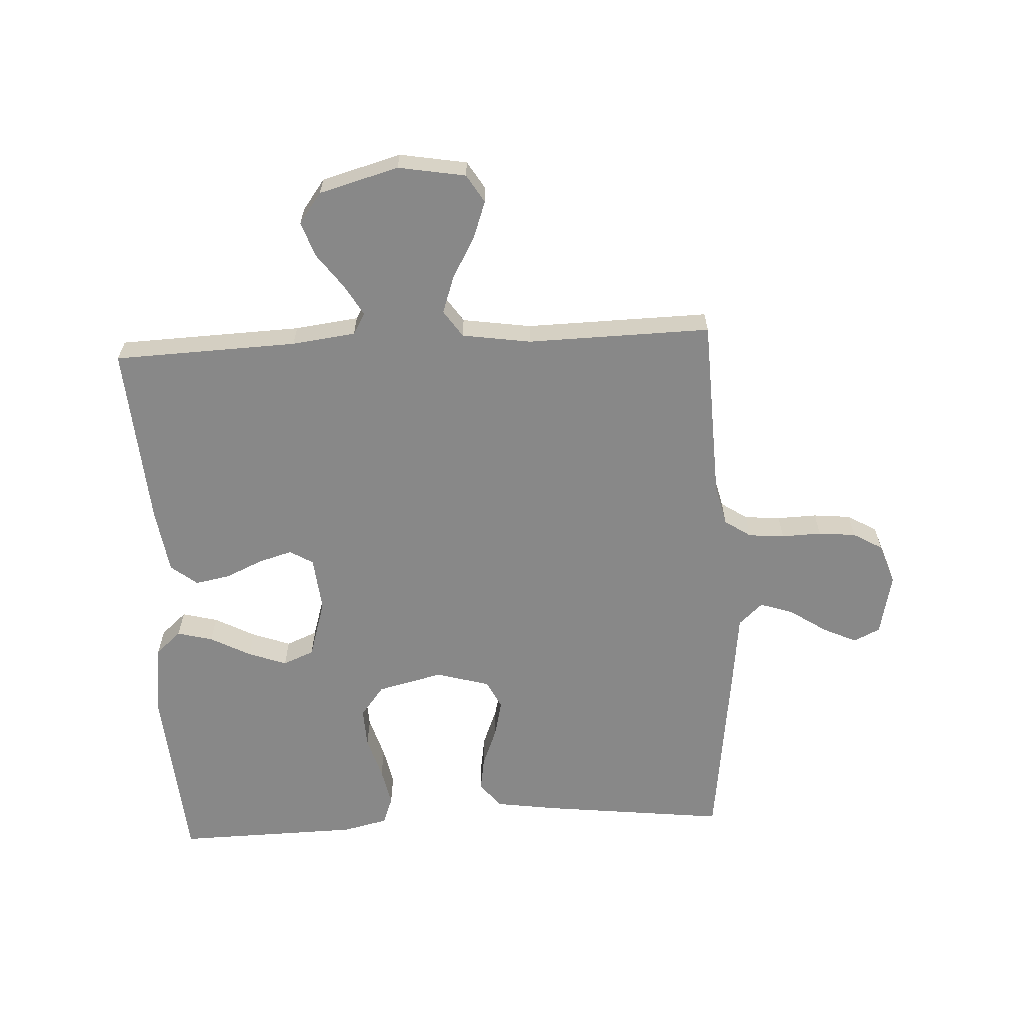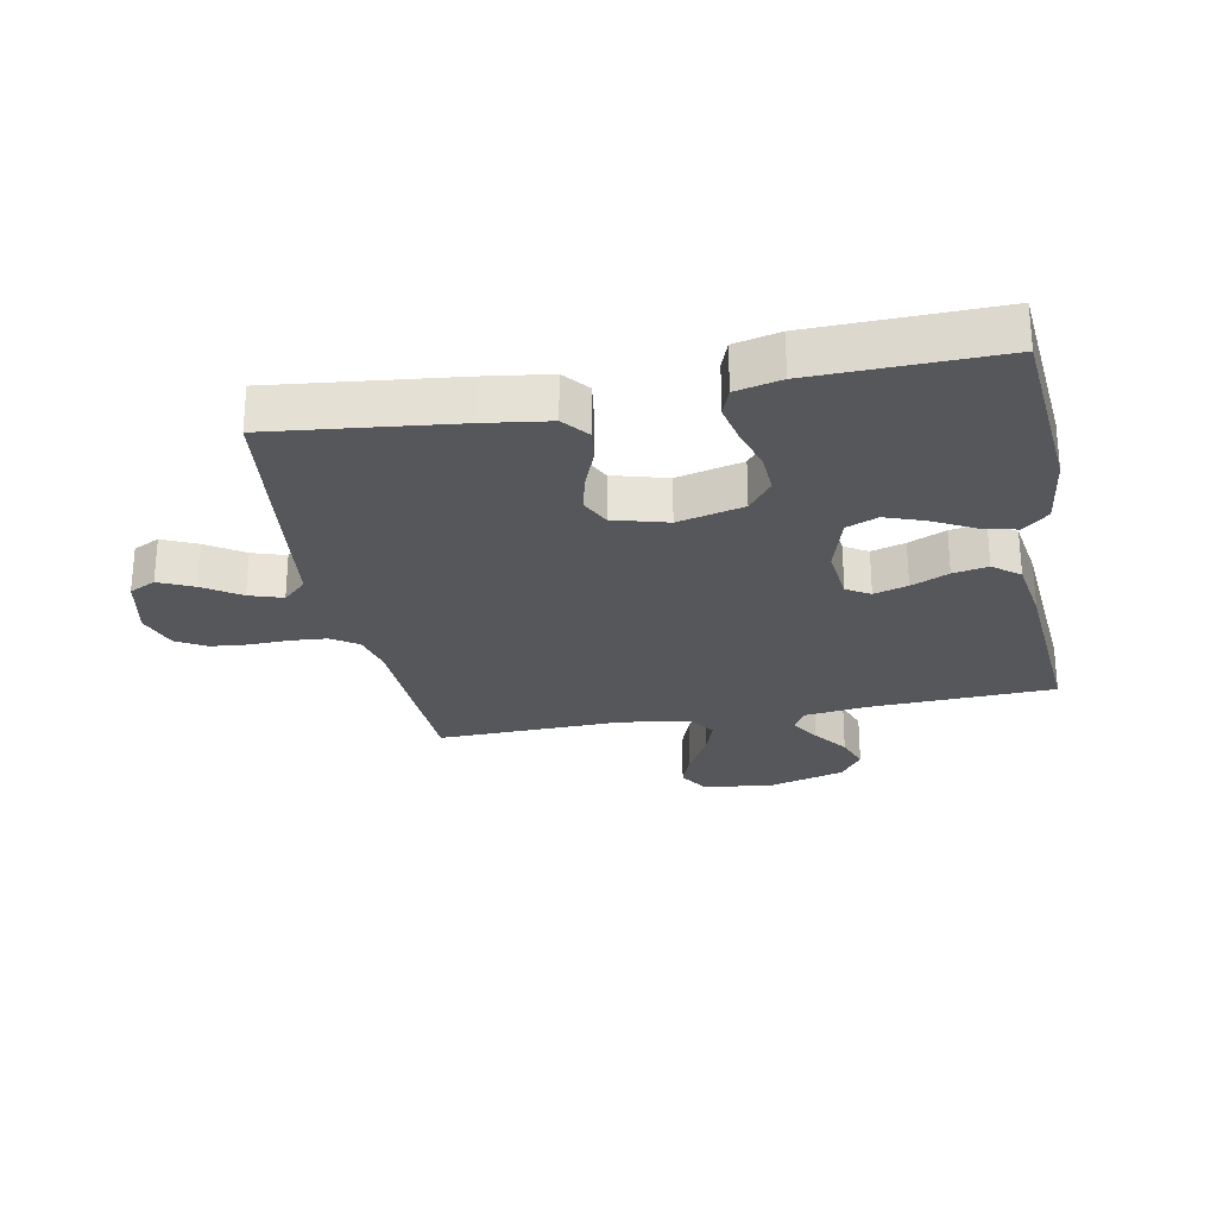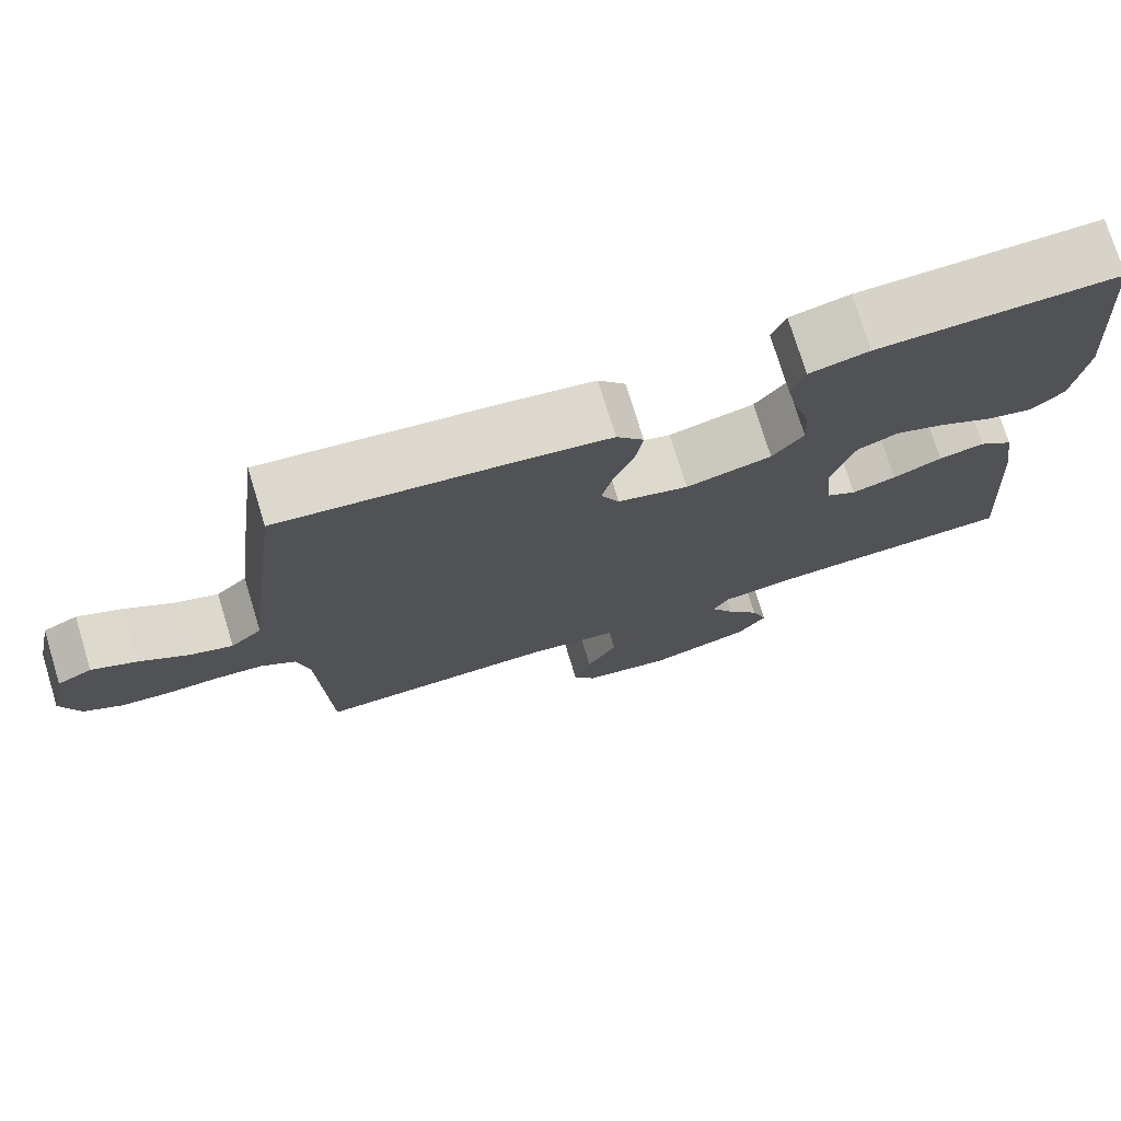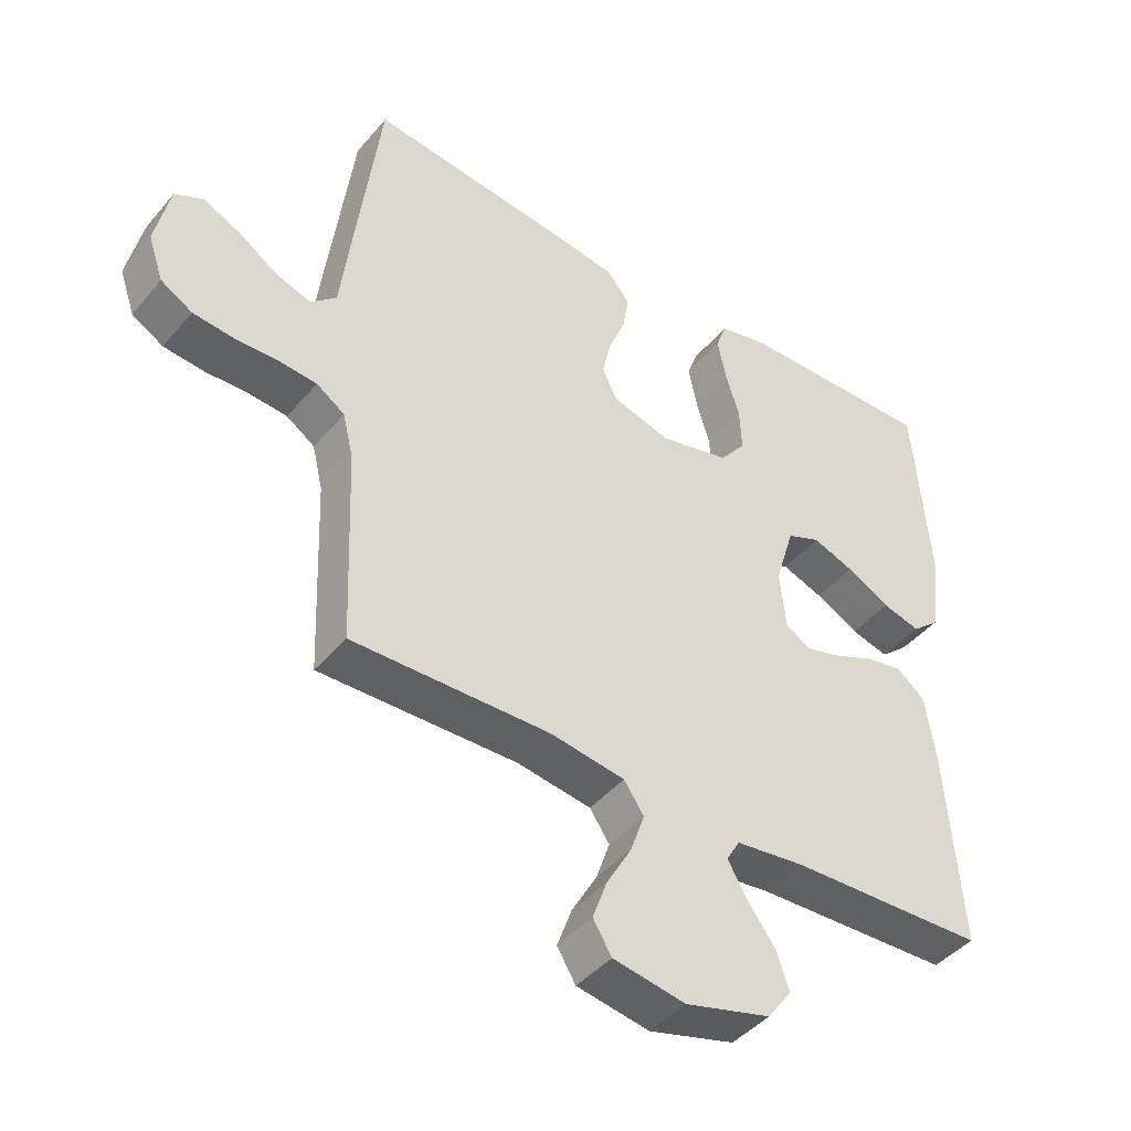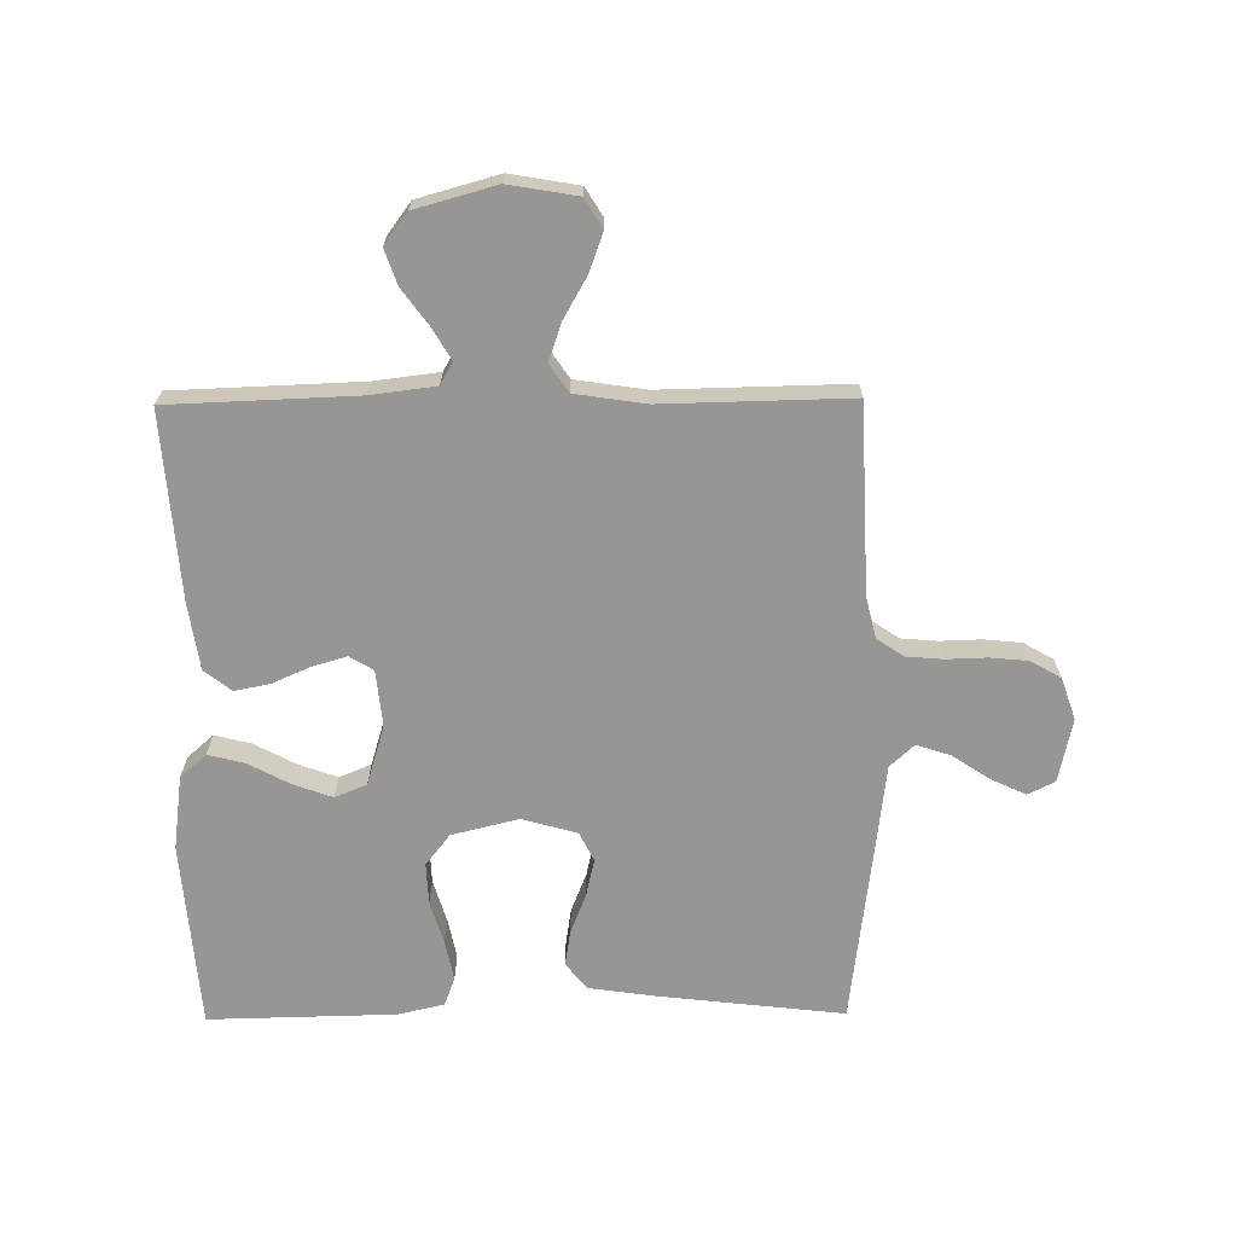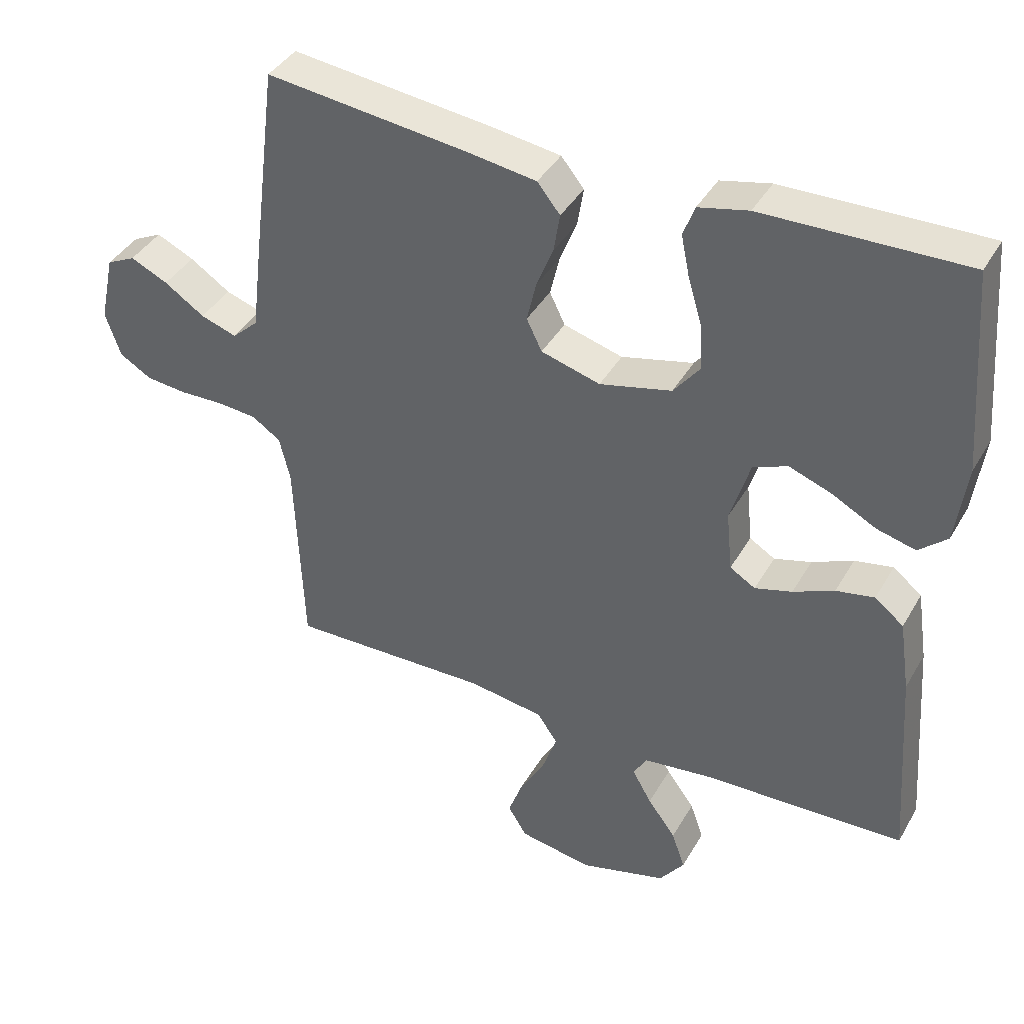
<metadata>
{"format":"obj","ext":"obj","renderer":"f3d","projection":"perspective","resolution":1024,"background":"white","views":[{"elev":-62.8,"azim":-177.0,"up":"+Y"},{"elev":-26.5,"azim":11.1,"up":"+Y"},{"elev":75.1,"azim":-17.0,"up":"+Z"},{"elev":-43.7,"azim":-36.9,"up":"+Z"},{"elev":-68.0,"azim":-179.4,"up":"+Y"},{"elev":40.0,"azim":27.4,"up":"+Z"}]}
</metadata>
<code>
v -0.5 0.07 0.5
v -0.2 0.07 0.465
v -0.097 0.07 0.45
v -0.063 0.07 0.408
v -0.072 0.07 0.351
v -0.097 0.07 0.288
v -0.111 0.07 0.228
v -0.088 0.07 0.181
v 0 0.07 0.156
v 0.107 0.07 0.182
v 0.146 0.07 0.232
v 0.143 0.07 0.298
v 0.122 0.07 0.368
v 0.109 0.07 0.431
v 0.126 0.07 0.477
v 0.2 0.07 0.494
v 0.5 0.07 0.5
v 0.524 0.07 0.2
v 0.508 0.07 0.081
v 0.466 0.07 0.044
v 0.408 0.07 0.059
v 0.342 0.07 0.094
v 0.279 0.07 0.117
v 0.228 0.07 0.096
v 0.199 0.07 0
v 0.208 0.07 -0.09
v 0.246 0.07 -0.113
v 0.301 0.07 -0.097
v 0.362 0.07 -0.07
v 0.419 0.07 -0.059
v 0.462 0.07 -0.093
v 0.478 0.07 -0.2
v 0.5 0.07 -0.5
v 0.2 0.07 -0.511
v 0.096 0.07 -0.524
v 0.076 0.07 -0.559
v 0.105 0.07 -0.609
v 0.147 0.07 -0.666
v 0.167 0.07 -0.723
v 0.13 0.07 -0.773
v 0 0.07 -0.809
v -0.11 0.07 -0.79
v -0.138 0.07 -0.744
v -0.116 0.07 -0.683
v -0.078 0.07 -0.616
v -0.057 0.07 -0.555
v -0.087 0.07 -0.511
v -0.2 0.07 -0.494
v -0.5 0.07 -0.5
v -0.512 0.07 -0.2
v -0.528 0.07 -0.133
v -0.571 0.07 -0.104
v -0.63 0.07 -0.099
v -0.695 0.07 -0.101
v -0.756 0.07 -0.095
v -0.804 0.07 -0.067
v -0.827 0.07 0
v -0.805 0.07 0.102
v -0.762 0.07 0.123
v -0.706 0.07 0.097
v -0.646 0.07 0.057
v -0.592 0.07 0.039
v -0.553 0.07 0.075
v -0.538 0.07 0.2
v -0.5 0 0.5
v -0.2 0 0.465
v -0.097 0 0.45
v -0.063 0 0.408
v -0.072 0 0.351
v -0.097 0 0.288
v -0.111 0 0.228
v -0.088 0 0.181
v 0 0 0.156
v 0.107 0 0.182
v 0.146 0 0.232
v 0.143 0 0.298
v 0.122 0 0.368
v 0.109 0 0.431
v 0.126 0 0.477
v 0.2 0 0.494
v 0.5 0 0.5
v 0.524 0 0.2
v 0.508 0 0.081
v 0.466 0 0.044
v 0.408 0 0.059
v 0.342 0 0.094
v 0.279 0 0.117
v 0.228 0 0.096
v 0.199 0 0
v 0.208 0 -0.09
v 0.246 0 -0.113
v 0.301 0 -0.097
v 0.362 0 -0.07
v 0.419 0 -0.059
v 0.462 0 -0.093
v 0.478 0 -0.2
v 0.5 0 -0.5
v 0.2 0 -0.511
v 0.096 0 -0.524
v 0.076 0 -0.559
v 0.105 0 -0.609
v 0.147 0 -0.666
v 0.167 0 -0.723
v 0.13 0 -0.773
v 0 0 -0.809
v -0.11 0 -0.79
v -0.138 0 -0.744
v -0.116 0 -0.683
v -0.078 0 -0.616
v -0.057 0 -0.555
v -0.087 0 -0.511
v -0.2 0 -0.494
v -0.5 0 -0.5
v -0.512 0 -0.2
v -0.528 0 -0.133
v -0.571 0 -0.104
v -0.63 0 -0.099
v -0.695 0 -0.101
v -0.756 0 -0.095
v -0.804 0 -0.067
v -0.827 0 0
v -0.805 0 0.102
v -0.762 0 0.123
v -0.706 0 0.097
v -0.646 0 0.057
v -0.592 0 0.039
v -0.553 0 0.075
v -0.538 0 0.2
f 4 5 6
f 3 4 6
f 2 3 6
f 1 2 6
f 64 1 6
f 63 64 6
f 62 63 6 7
f 59 60 61
f 58 59 61
f 57 58 61
f 56 57 61
f 55 56 61
f 54 55 61
f 53 54 61
f 52 53 61 62
f 62 7 8
f 52 62 8
f 51 52 8
f 48 49 50
f 51 8 9
f 50 51 9
f 48 50 9
f 47 48 9
f 43 44 45
f 42 43 45
f 41 42 45
f 40 41 45
f 39 40 45
f 38 39 45
f 37 38 45
f 36 37 45 46
f 47 9 10
f 46 47 10
f 36 46 10
f 35 36 10
f 32 33 34
f 31 32 34
f 30 31 34
f 29 30 34
f 28 29 34
f 27 28 34 35
f 20 21 22
f 19 20 22
f 18 19 22
f 17 18 22
f 16 17 22
f 15 16 22
f 14 15 22
f 13 14 22
f 12 13 22
f 11 12 22 23
f 10 11 23 24
f 26 27 35
f 25 26 35 10
f 10 24 25
f 70 69 68
f 70 68 67
f 70 67 66
f 70 66 65
f 70 65 128
f 70 128 127
f 71 70 127 126
f 125 124 123
f 125 123 122
f 125 122 121
f 125 121 120
f 125 120 119
f 125 119 118
f 125 118 117
f 126 125 117 116
f 72 71 126
f 72 126 116
f 72 116 115
f 114 113 112
f 73 72 115
f 73 115 114
f 73 114 112
f 73 112 111
f 109 108 107
f 109 107 106
f 109 106 105
f 109 105 104
f 109 104 103
f 109 103 102
f 109 102 101
f 110 109 101 100
f 74 73 111
f 74 111 110
f 74 110 100
f 74 100 99
f 98 97 96
f 98 96 95
f 98 95 94
f 98 94 93
f 98 93 92
f 99 98 92 91
f 86 85 84
f 86 84 83
f 86 83 82
f 86 82 81
f 86 81 80
f 86 80 79
f 86 79 78
f 86 78 77
f 86 77 76
f 87 86 76 75
f 88 87 75 74
f 99 91 90
f 74 99 90 89
f 89 88 74
f 1 65 66 2
f 2 66 67 3
f 3 67 68 4
f 4 68 69 5
f 5 69 70 6
f 6 70 71 7
f 7 71 72 8
f 8 72 73 9
f 9 73 74 10
f 10 74 75 11
f 11 75 76 12
f 12 76 77 13
f 13 77 78 14
f 14 78 79 15
f 15 79 80 16
f 16 80 81 17
f 17 81 82 18
f 18 82 83 19
f 19 83 84 20
f 20 84 85 21
f 21 85 86 22
f 22 86 87 23
f 23 87 88 24
f 24 88 89 25
f 25 89 90 26
f 26 90 91 27
f 27 91 92 28
f 28 92 93 29
f 29 93 94 30
f 30 94 95 31
f 31 95 96 32
f 32 96 97 33
f 33 97 98 34
f 34 98 99 35
f 35 99 100 36
f 36 100 101 37
f 37 101 102 38
f 38 102 103 39
f 39 103 104 40
f 40 104 105 41
f 41 105 106 42
f 42 106 107 43
f 43 107 108 44
f 44 108 109 45
f 45 109 110 46
f 46 110 111 47
f 47 111 112 48
f 48 112 113 49
f 49 113 114 50
f 50 114 115 51
f 51 115 116 52
f 52 116 117 53
f 53 117 118 54
f 54 118 119 55
f 55 119 120 56
f 56 120 121 57
f 57 121 122 58
f 58 122 123 59
f 59 123 124 60
f 60 124 125 61
f 61 125 126 62
f 62 126 127 63
f 63 127 128 64
f 64 128 65 1

</code>
